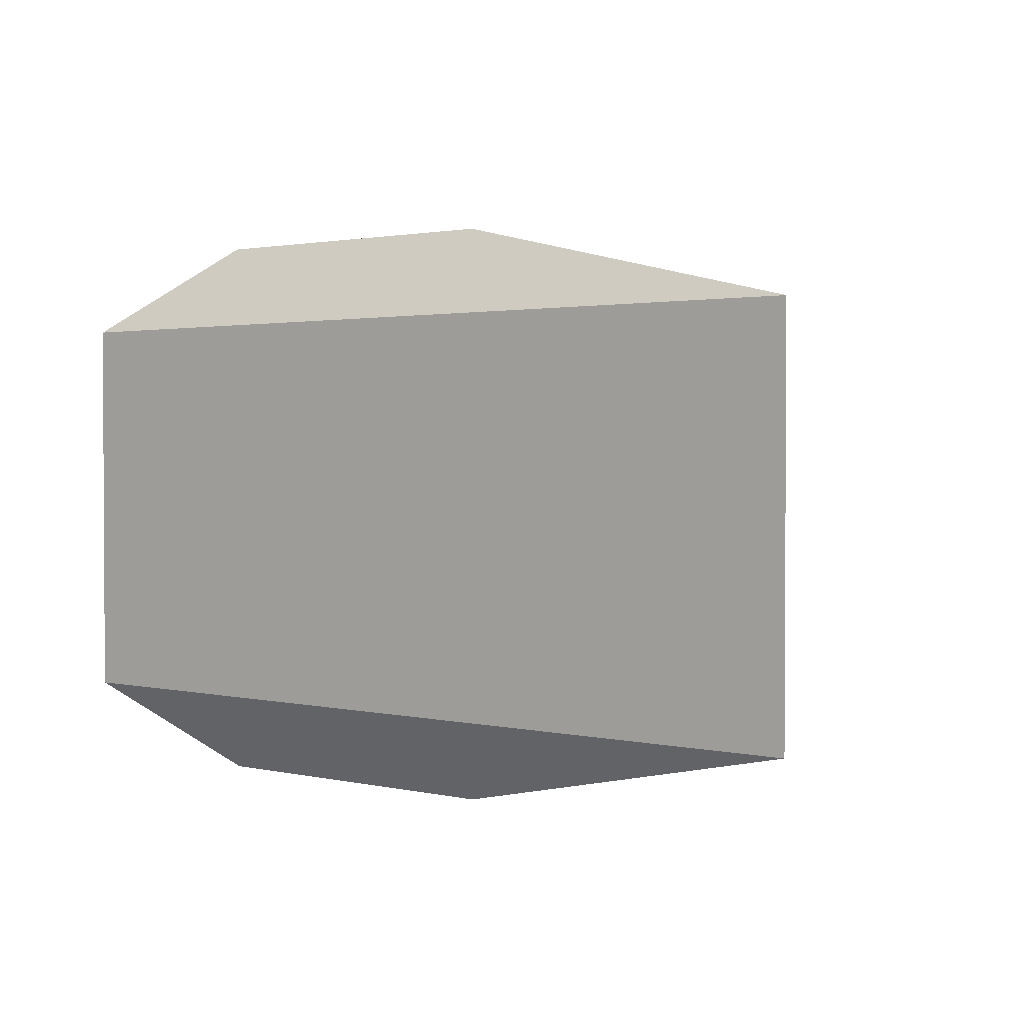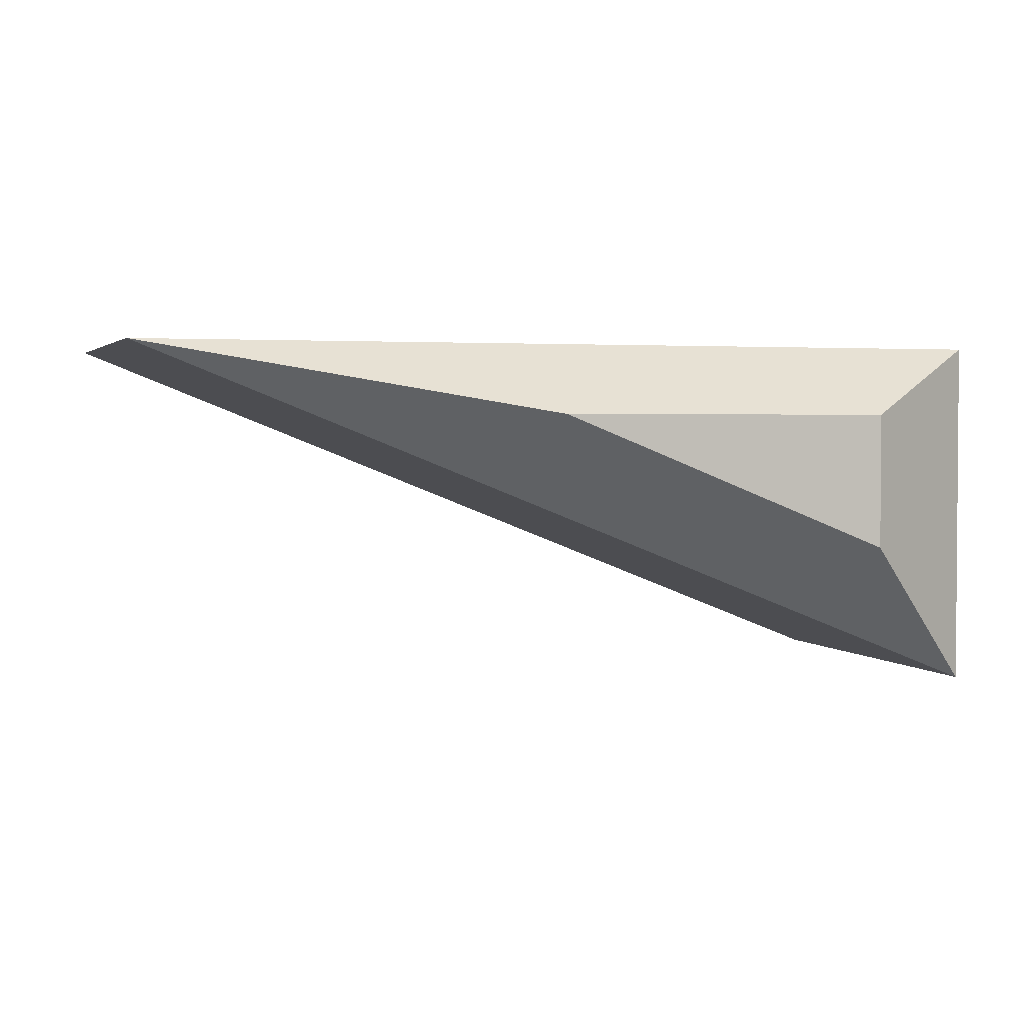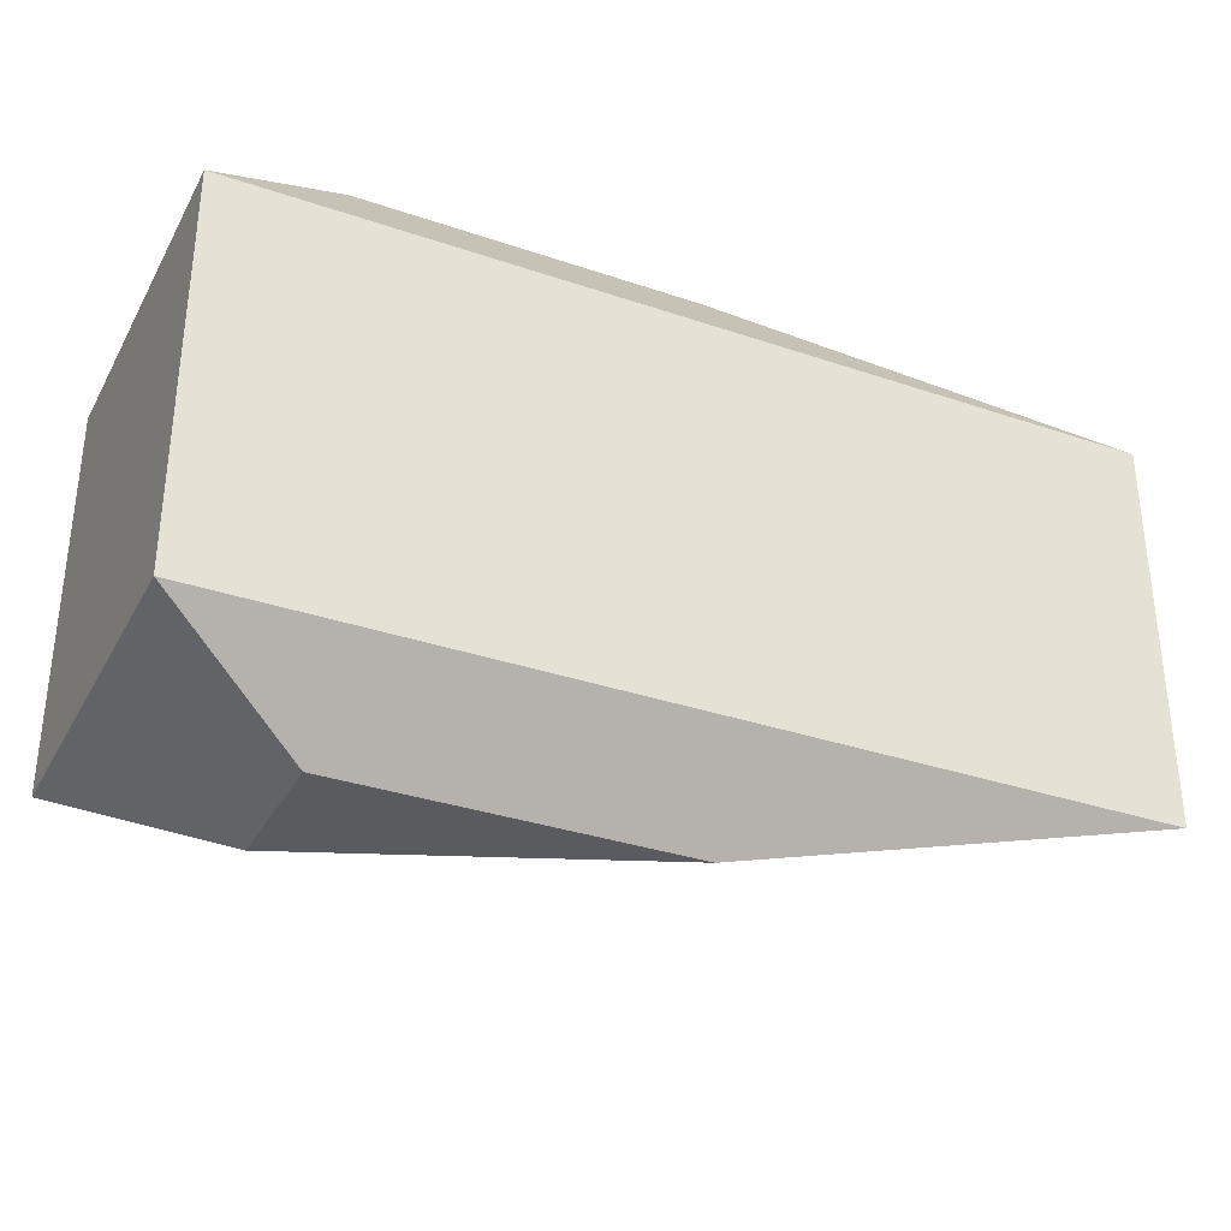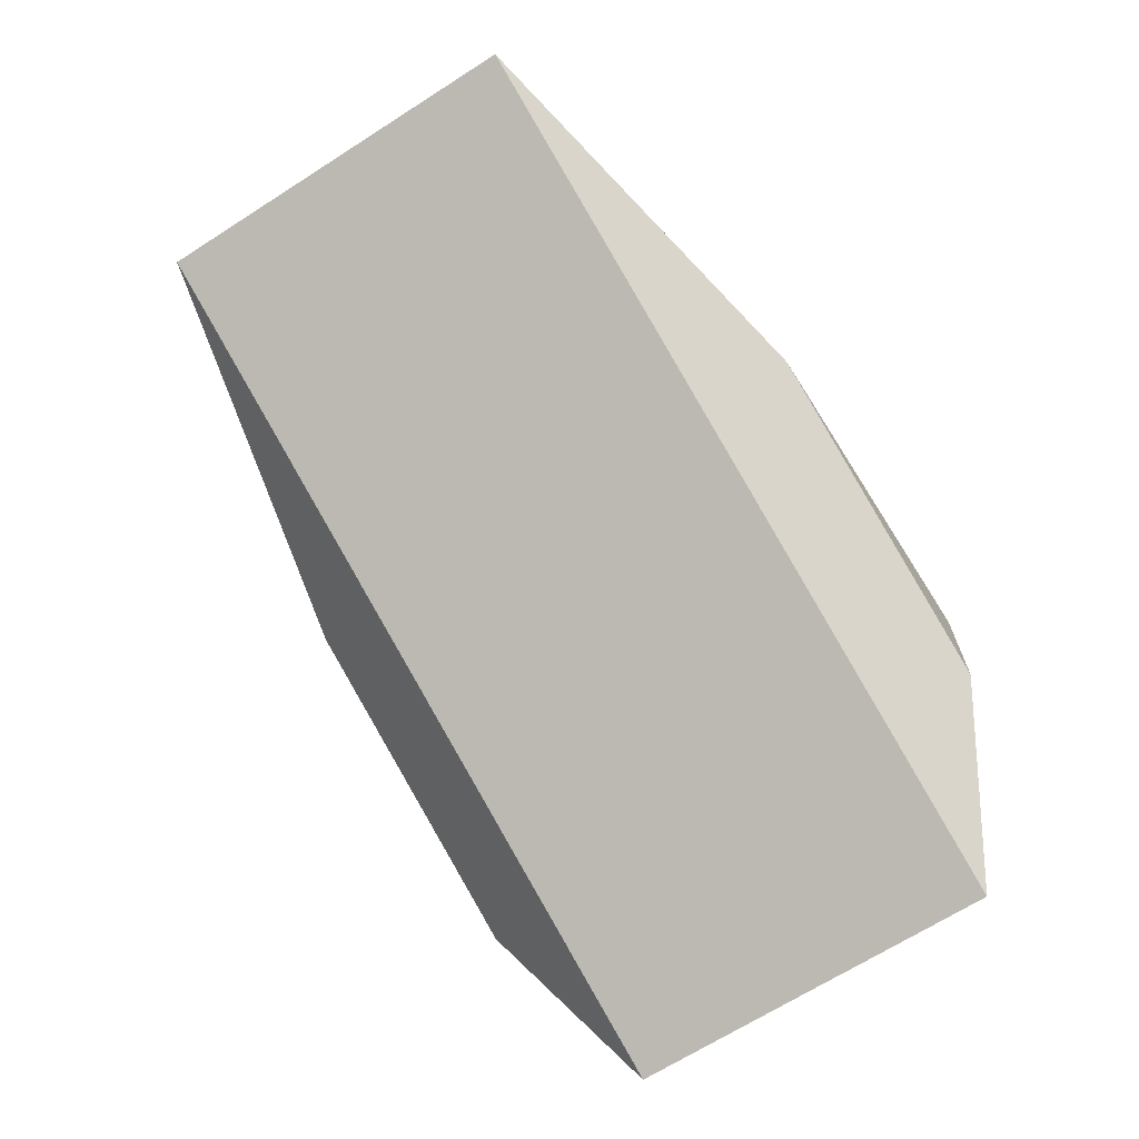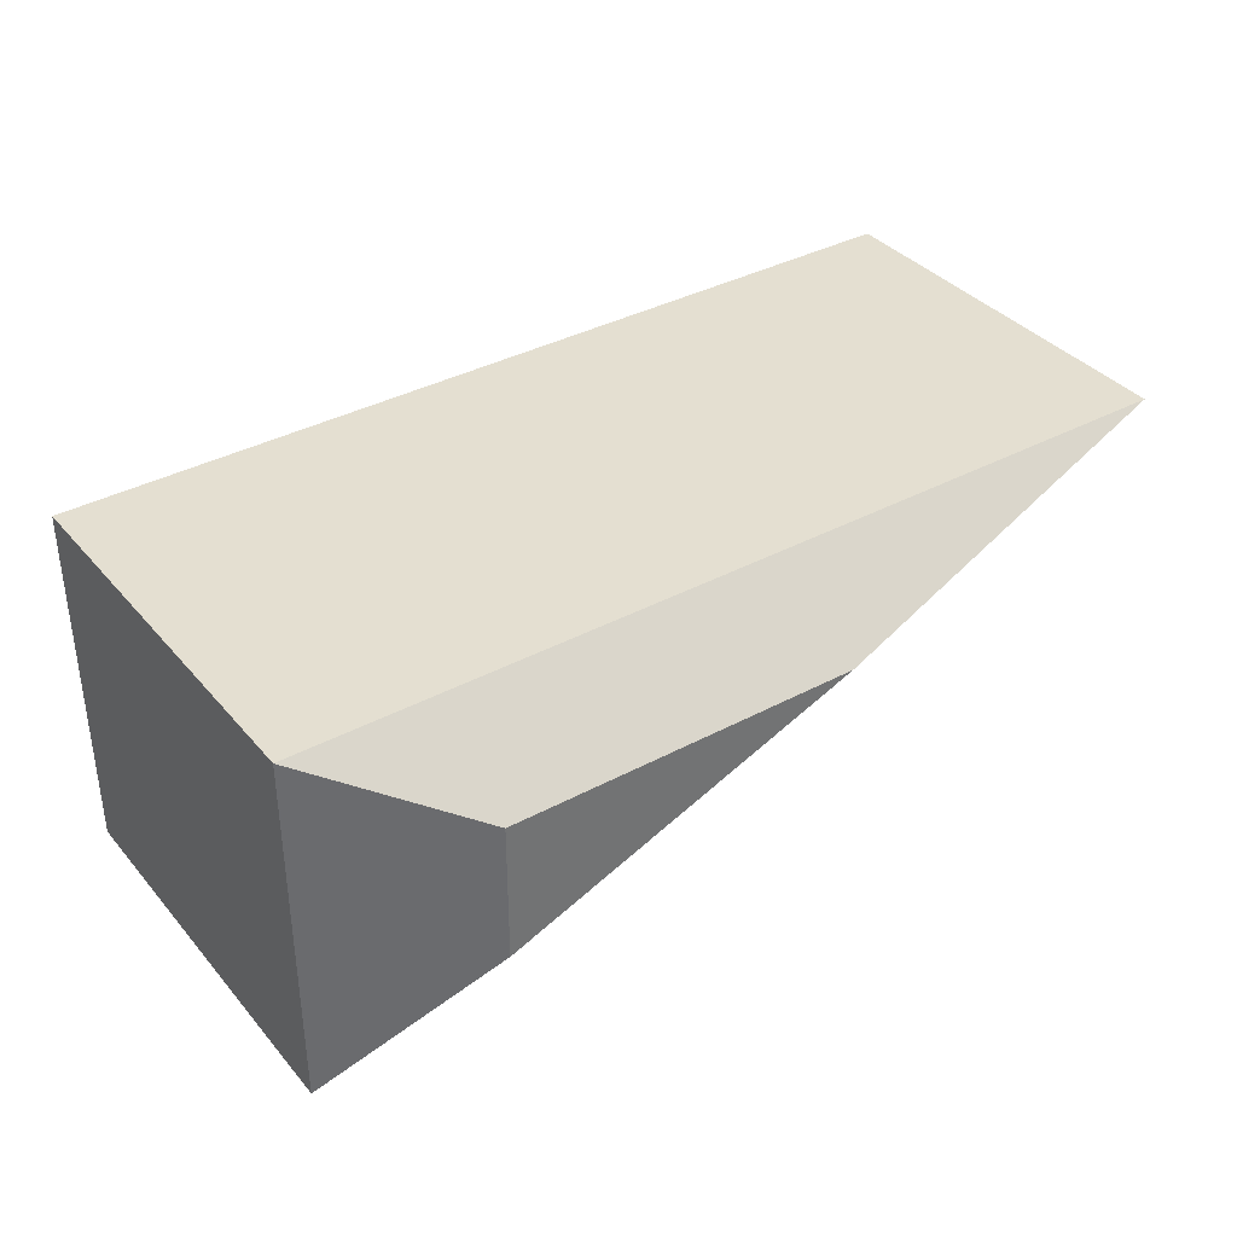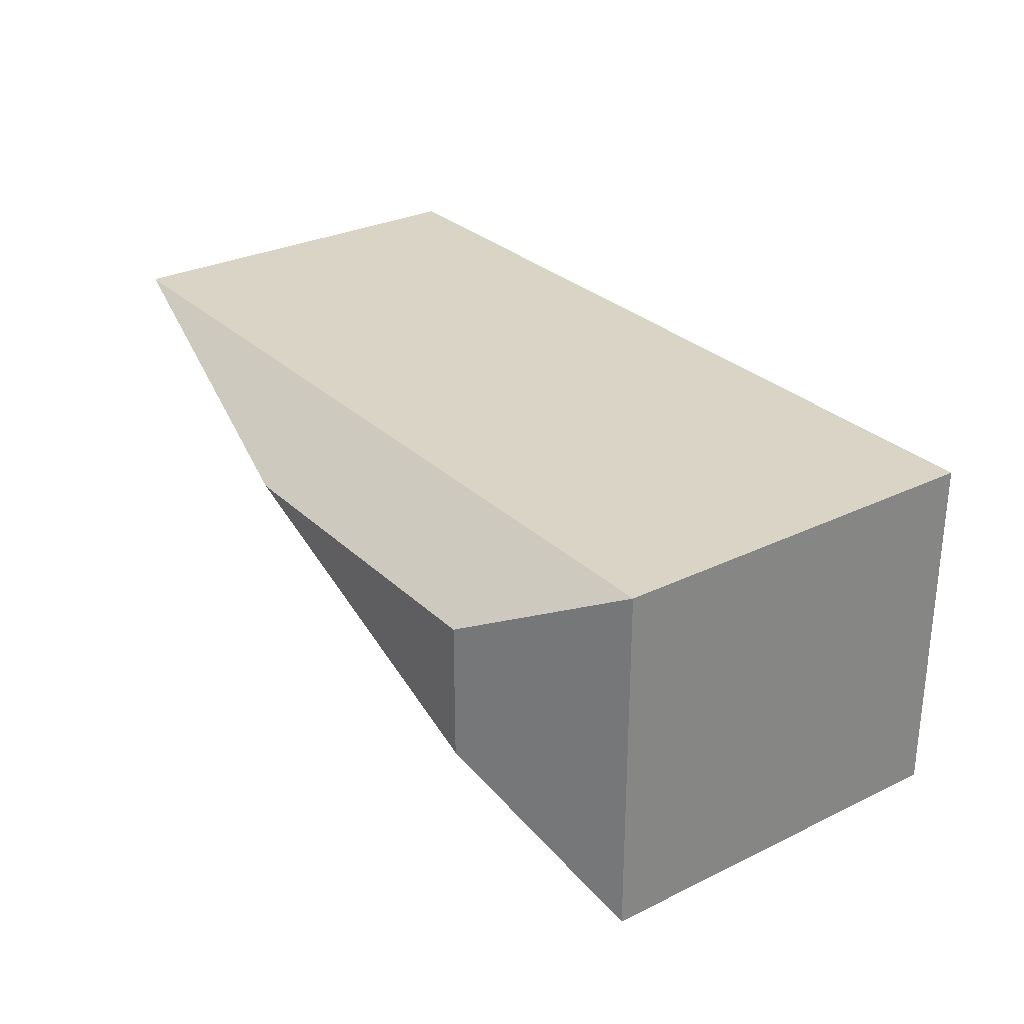
<metadata>
{"format":"obj","ext":"obj","renderer":"f3d","projection":"perspective","resolution":1024,"background":"white","views":[{"elev":1.8,"azim":-140.6,"up":"+Z"},{"elev":2.5,"azim":-18.0,"up":"+Y"},{"elev":-33.3,"azim":155.0,"up":"+Z"},{"elev":-68.5,"azim":-57.5,"up":"+Y"},{"elev":36.8,"azim":145.1,"up":"+Y"},{"elev":28.9,"azim":54.0,"up":"+Y"}]}
</metadata>
<code>
g Mesh1 Model
v 1.25 -0.5 -0.55
v 1.25 0.5 0.55
v 1.25 -0.5 0.55
f 1 2 3
v 1.25 0.5 -0.55
f 2 1 4
v 0.85 -0.08074 -0.8
f 5 4 1
v 0.85 0.3 -0.8
f 4 5 6
v -0.1019 0.3 -0.8
f 6 5 7
v -1.25 0.5 -0.55
f 5 8 7
f 8 5 1
f 3 8 1
v -1.25 0.5 0.55
f 8 3 9
v 0.85 -0.08074 0.8
f 10 9 3
v -0.1019 0.3 0.8
f 9 10 11
v 0.85 0.3 0.8
f 12 11 10
f 2 11 12
f 11 2 9
f 2 8 9
f 8 2 4
f 4 7 8
f 7 4 6
f 10 2 12
f 2 10 3

</code>
